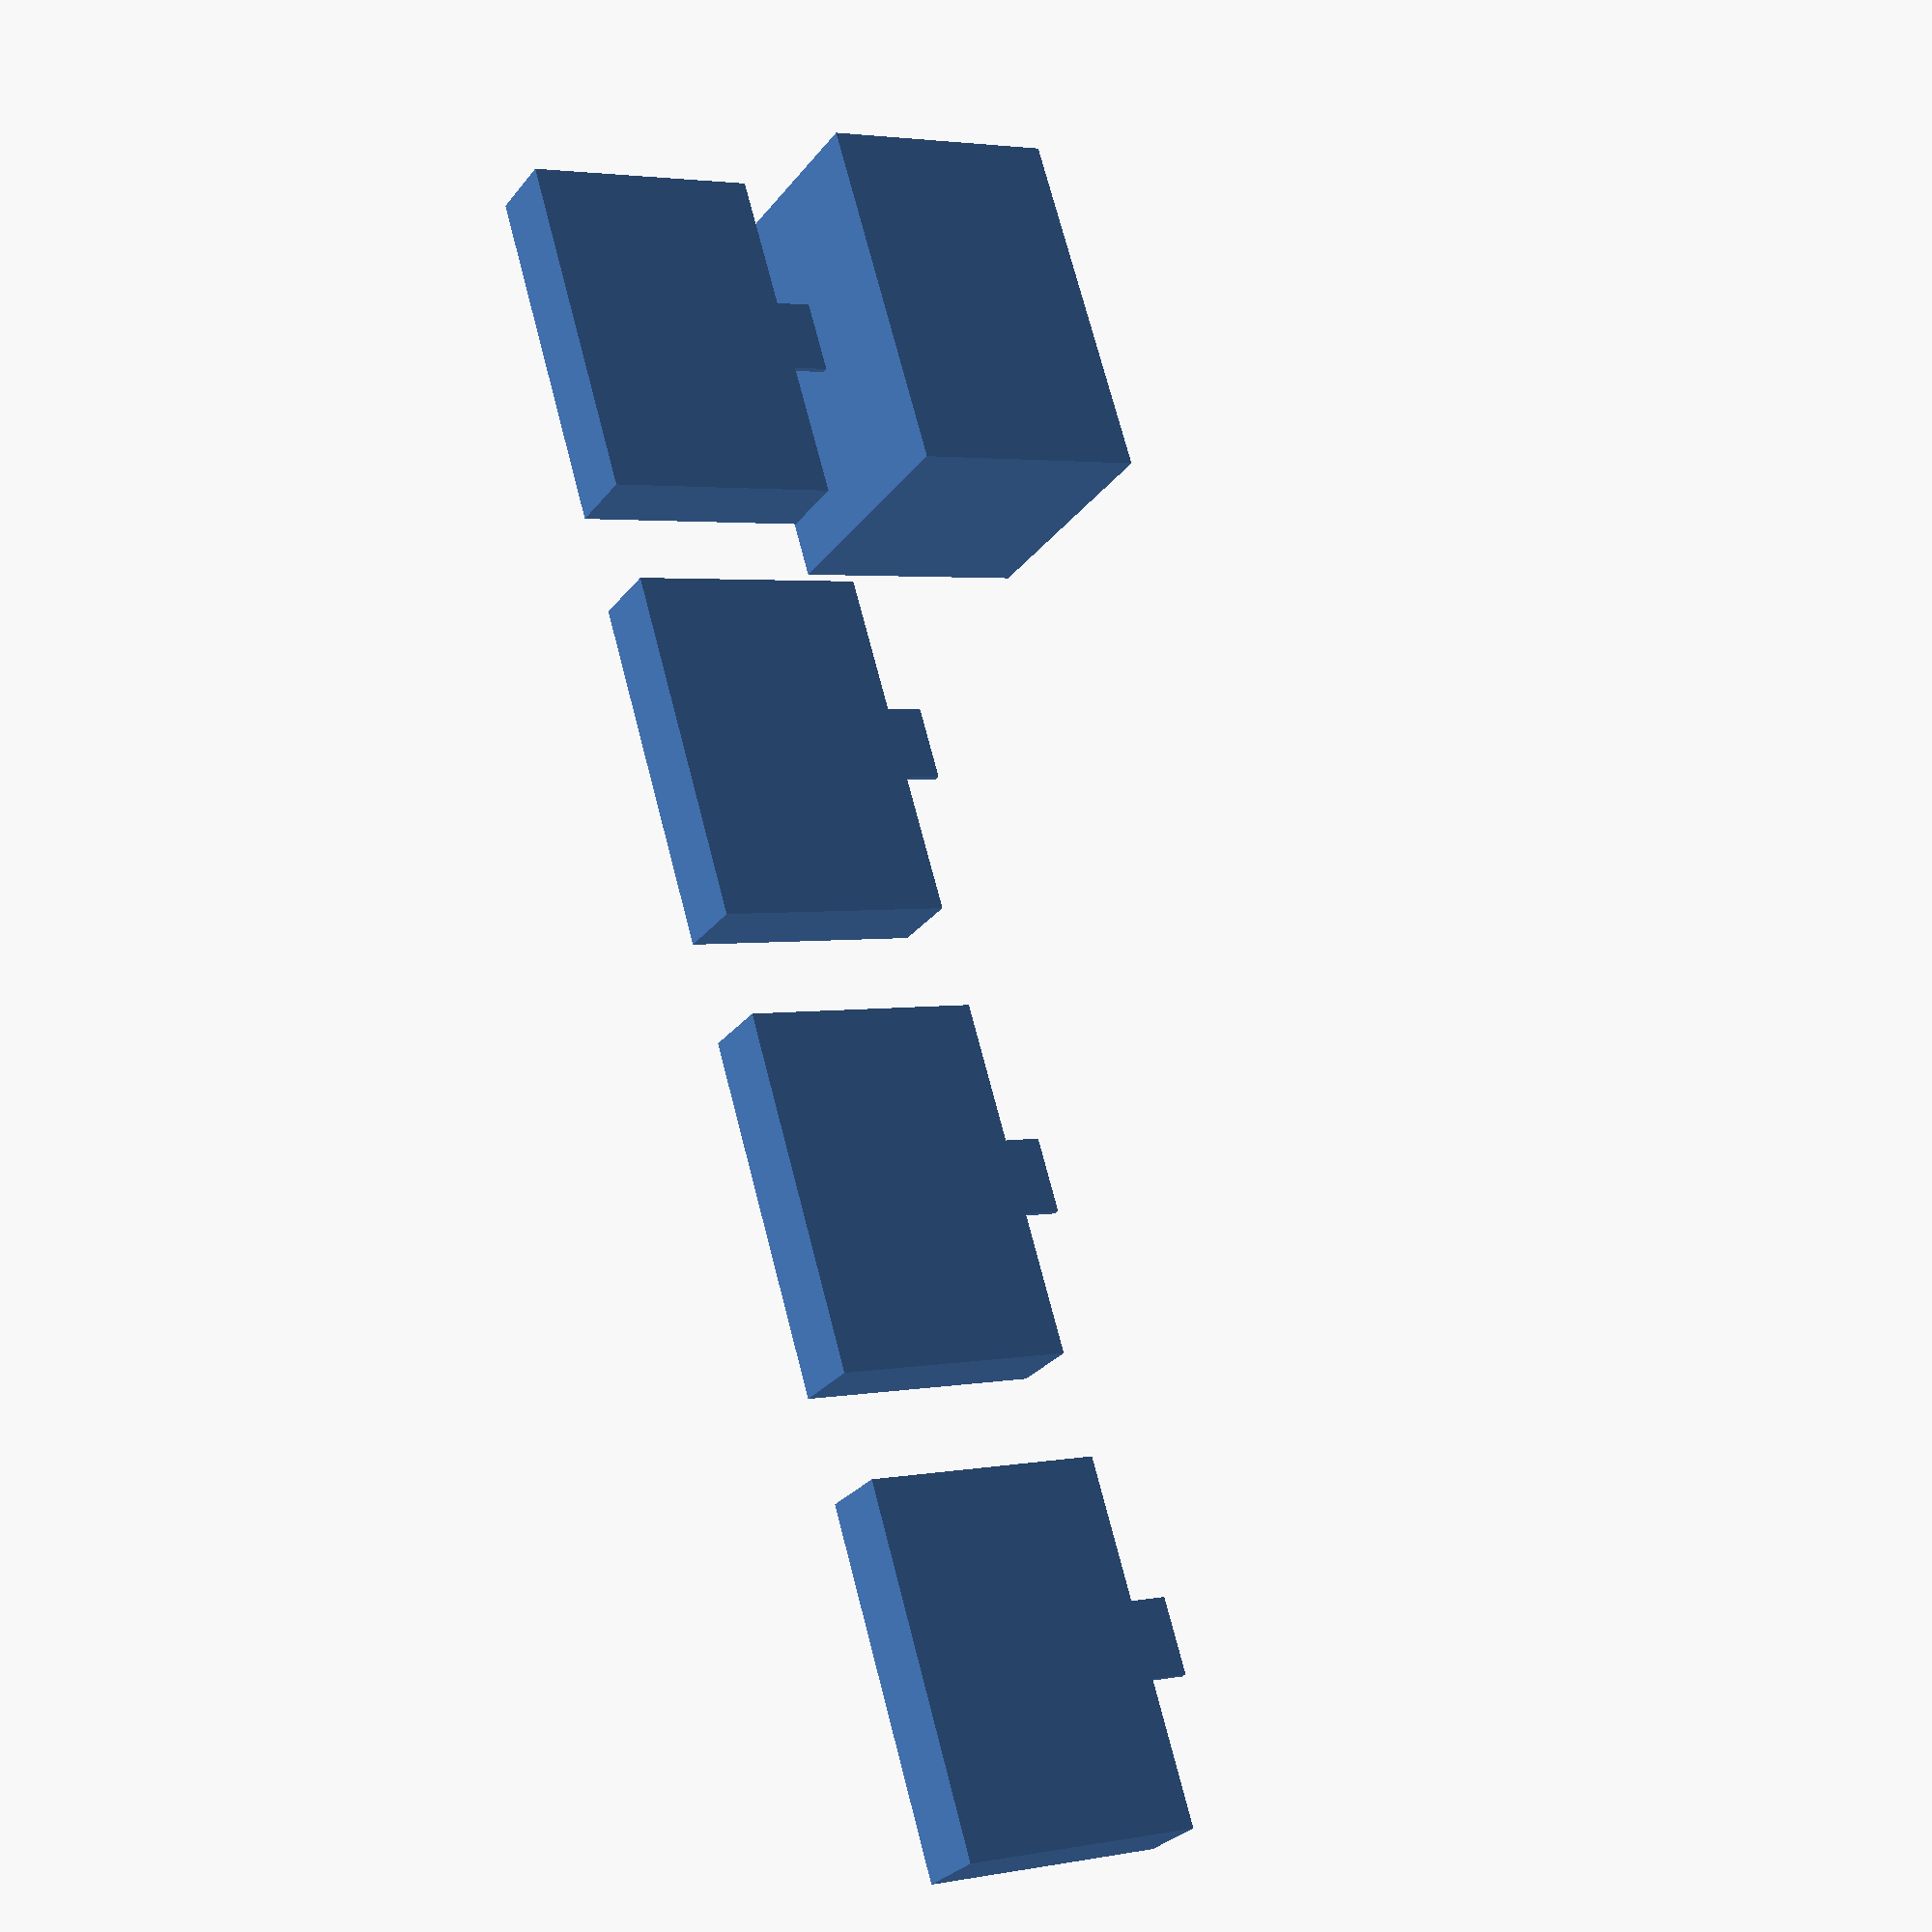
<openscad>
/* [ Parametric 3 drawer box v.1 ]
written by: Hermes Alvarado <hermesalvarado@gmail.com
*/

//Define main dimensions:
thickness =1;
bottomthickness = 1;
boxwidth = 60;
boxheight = 40;
boxdepth = 40;
tolerance = .4;
//Handle dimension:
handlewidth = 12;
handledepth = 6;
//Automatic definitions:
holeheight = (boxheight/3)-(thickness*1.3333);
drawerwidth = boxwidth-(thickness*2)-(tolerance*2);
drawerheight = holeheight-tolerance*2;
drawerdepth = boxdepth-bottomthickness;
drawerpositionY = boxheight*.75+drawerdepth/2;
drawerpositionX = boxwidth*.75+drawerwidth/2;

//Making box:
difference(){
    cube([boxwidth,boxheight,boxdepth], true);
    translate([0,holeheight+thickness,bottomthickness]){
            cube([(boxwidth-(thickness*2)),holeheight,(boxdepth-bottomthickness)],true);
    }
    translate([0,0,bottomthickness]){
            cube([(boxwidth-(thickness*2)),holeheight,(boxdepth-bottomthickness)],true);
    }
    translate([0,-(holeheight+thickness),bottomthickness]){
            cube([(boxwidth-(thickness*2)),holeheight,(boxdepth-bottomthickness)],true);
    }
}

//Making drawers:
//Simple drawer:
difference(){
    union(){
        translate([0,drawerpositionY,0]){
            cube([drawerwidth,drawerdepth,drawerheight],true);
        }
        translate([0,drawerpositionY-drawerdepth/2-handledepth/2,-drawerheight/2+bottomthickness/2]){
            cube([handlewidth,handledepth,bottomthickness],true);
        }
    }
    translate([0,drawerpositionY,bottomthickness]){
        cube([drawerwidth-thickness*2,drawerdepth-thickness*2,drawerheight],true);
    }
}
//2 holes drawer:
difference(){
    union(){
        translate([drawerpositionX,drawerpositionY,0]){
            cube([drawerwidth,drawerdepth,drawerheight],true);
        }
        translate([drawerpositionX,drawerpositionY-drawerdepth/2-handledepth/2,-drawerheight/2+bottomthickness/2]){
            cube([handlewidth,handledepth,bottomthickness],true);
        }
    }
    translate([drawerpositionX-drawerwidth/4+thickness/3,drawerpositionY,bottomthickness]){
        cube([drawerwidth/2-thickness*2,drawerdepth-thickness*2,drawerheight],true);
    }
    translate([drawerpositionX+drawerwidth/4-thickness/3,drawerpositionY,bottomthickness]){
        cube([drawerwidth/2-thickness*2,drawerdepth-thickness*2,drawerheight],true);
    }
}
//3 holes drawer:
difference(){
    union(){
        translate([drawerpositionX*2,drawerpositionY,0]){
            cube([drawerwidth,drawerdepth,drawerheight],true);
        }
        translate([drawerpositionX*2,drawerpositionY-drawerdepth/2-handledepth/2,-drawerheight/2+bottomthickness/2]){
            cube([handlewidth,handledepth,bottomthickness],true);
        }
    }
    translate([drawerpositionX*2-drawerwidth/3+thickness/2,drawerpositionY,bottomthickness]){
        cube([drawerwidth/3-thickness*1.3333,drawerdepth-thickness*2,drawerheight],true);
    }
    translate([drawerpositionX*2,drawerpositionY,bottomthickness]){
        cube([drawerwidth/3-thickness*2,drawerdepth-thickness*2,drawerheight],true);
    }
    translate([drawerpositionX*2+drawerwidth/3-thickness/2,drawerpositionY,bottomthickness]){
        cube([drawerwidth/3-thickness*1.3333,drawerdepth-thickness*2,drawerheight],true);
    }
}
//4 holes drawer:
difference(){
    union(){
        translate([drawerpositionX*3,drawerpositionY,0]){
            cube([drawerwidth,drawerdepth,drawerheight],true);
        }
        translate([drawerpositionX*3,drawerpositionY-drawerdepth/2-handledepth/2,-drawerheight/2+bottomthickness/2]){
            cube([handlewidth,handledepth,bottomthickness],true);
        }
    }
    translate([drawerpositionX*3-drawerwidth/4+thickness/3,drawerpositionY+drawerdepth/4-thickness/3,bottomthickness]){
        cube([drawerwidth/2-thickness*2,drawerdepth/2-thickness*2,drawerheight],true);
    }
    translate([drawerpositionX*3+drawerwidth/4-thickness/3,drawerpositionY+drawerdepth/4-thickness/3,bottomthickness]){
        cube([drawerwidth/2-thickness*2,drawerdepth/2-thickness*2,drawerheight],true);
    }
    translate([drawerpositionX*3-drawerwidth/4+thickness/3,drawerpositionY-drawerdepth/4+thickness/3,bottomthickness]){
        cube([drawerwidth/2-thickness*2,drawerdepth/2-thickness*2,drawerheight],true);
    }
    translate([drawerpositionX*3+drawerwidth/4-thickness/3,drawerpositionY-drawerdepth/4+thickness/3,bottomthickness]){
        cube([drawerwidth/2-thickness*2,drawerdepth/2-thickness*2,drawerheight],true);
    }
}
</openscad>
<views>
elev=28.1 azim=106.7 roll=150.2 proj=p view=solid
</views>
